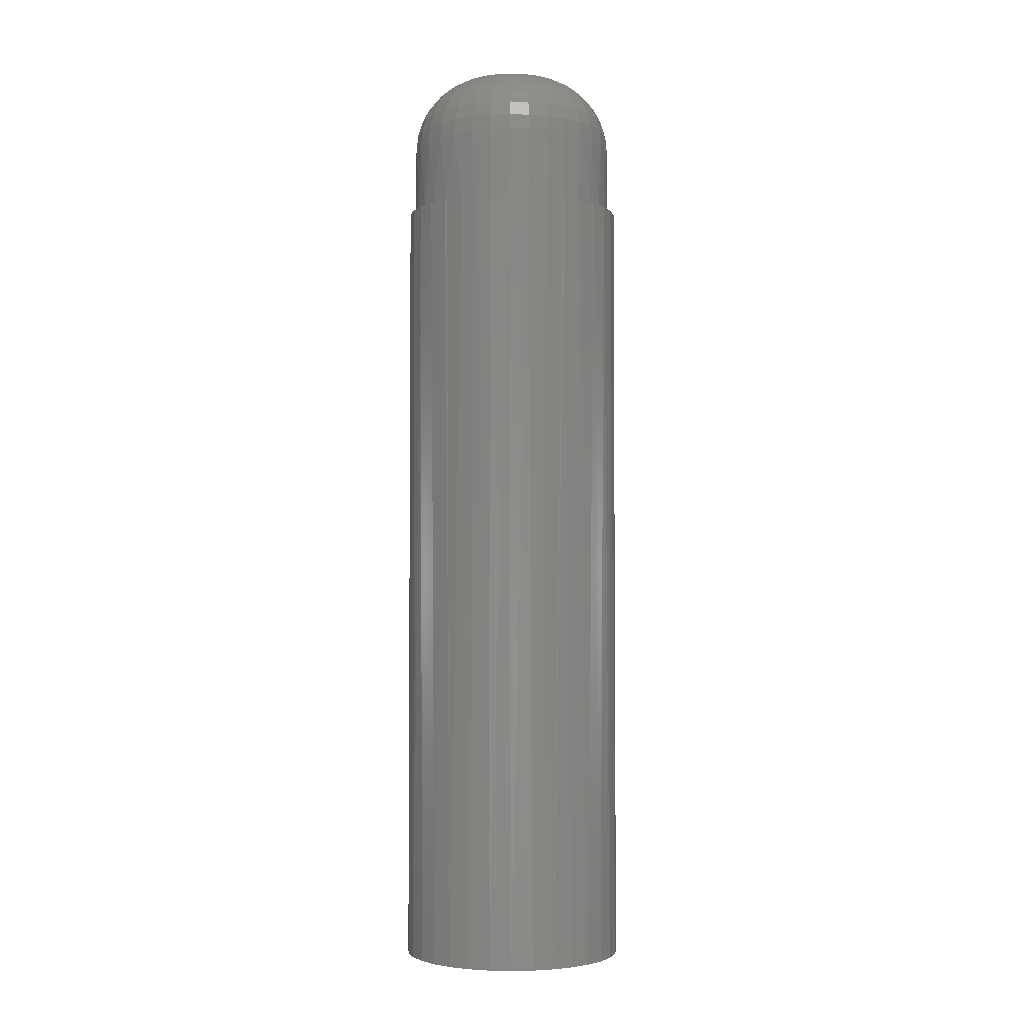
<metadata>
{"format":"stl","ext":"stl","renderer":"f3d","projection":"perspective","resolution":1024,"background":"white","views":[{"elev":-3.1,"azim":102.2,"up":"+Z"}]}
</metadata>
<code>
# stl→obj: 382 verts, 758 faces
v 0.004852 0.02072 0.75
v 0.000809 0.02033 0.75
v -0.003079 0.01915 0.75
v 0.008895 0.02033 0.75
v 0.01278 0.01915 0.75
v -0.006661 0.01723 0.75
v 0.01637 0.01723 0.75
v -0.009802 0.01465 0.75
v 0.01951 0.01465 0.75
v -0.01238 0.01151 0.75
v 0.02208 0.01151 0.75
v -0.01429 0.007931 0.75
v 0.024 0.007931 0.75
v -0.01547 0.004043 0.75
v 0.02518 0.004043 0.75
v 0.02518 -0.004043 0.75
v -0.01429 -0.007931 0.75
v 0.024 -0.007931 0.75
v -0.01238 -0.01151 0.75
v 0.02208 -0.01151 0.75
v -0.009802 -0.01465 0.75
v 0.01951 -0.01465 0.75
v -0.006661 -0.01723 0.75
v 0.01637 -0.01723 0.75
v -0.003079 -0.01915 0.75
v 0.01278 -0.01915 0.75
v 0.000809 -0.02033 0.75
v 0.004852 -0.02072 0.75
v 0.008895 -0.02033 0.75
v 0.02558 -2.342e-17 0.75
v -0.01587 2.602e-18 0.75
v -0.01547 -0.004043 0.75
v 0.08174 -0.03185 0.6875
v 0.07405 -0.04624 0.6875
v 0.07806 -0.03958 0.6328
v 0.06932 -0.05263 0.6328
v 0.0637 -0.05885 0.6875
v 0.05829 -0.0638 0.6328
v 0.05109 -0.0692 0.6875
v 0.04535 -0.07271 0.6328
v 0.0367 -0.07689 0.6875
v 0.03097 -0.07902 0.6328
v 0.02109 -0.08162 0.6875
v 0.01566 -0.08252 0.6328
v 0.004852 -0.08322 0.6875
v -4.044e-05 -0.08308 0.6328
v -0.01138 -0.08162 0.6875
v -0.01556 -0.08068 0.6328
v -0.027 -0.07689 0.6875
v -0.03036 -0.07541 0.6328
v -0.04138 -0.0692 0.6875
v -0.0439 -0.06745 0.6328
v -0.054 -0.05885 0.6875
v -0.0557 -0.05709 0.6328
v -0.06435 -0.04624 0.6875
v -0.06535 -0.0447 0.6328
v -0.07204 -0.03185 0.6875
v 0.08419 -0.02512 0.6328
v 0.08673 -0.01309 0.6328
v 0.08648 -0.01624 0.6875
v 0.08808 -1.682e-16 0.6875
v 0.08808 0 0.6328
v -0.07837 4.715e-17 0.6875
v -0.07837 4.715e-17 0.6328
v -0.07677 -0.01624 0.6875
v -0.07689 -0.01564 0.6328
v -0.0725 -0.03071 0.6328
v -0.07677 0.01624 0.6875
v -0.07204 0.03185 0.6875
v -0.07284 0.02983 0.6328
v -0.0661 0.04349 0.6328
v -0.06435 0.04624 0.6875
v -0.05698 0.0557 0.6328
v -0.054 0.05885 0.6875
v -0.0458 0.06604 0.6328
v -0.04138 0.0692 0.6875
v -0.03291 0.07416 0.6328
v -0.027 0.07689 0.6875
v -0.01876 0.0798 0.6328
v -0.01138 0.08162 0.6875
v -0.003815 0.08277 0.6328
v 0.004852 0.08322 0.6875
v 0.01142 0.08296 0.6328
v 0.02109 0.08162 0.6875
v 0.02643 0.08038 0.6328
v 0.0367 0.07689 0.6875
v 0.04072 0.0751 0.6328
v 0.05109 0.0692 0.6875
v 0.05381 0.0673 0.6328
v 0.0637 0.05885 0.6875
v 0.06526 0.05725 0.6328
v 0.07405 0.04624 0.6875
v -0.07698 0.01517 0.6328
v 0.08648 0.01624 0.6875
v 0.08602 0.01578 0.6328
v 0.08174 0.03185 0.6875
v 0.08167 0.03104 0.6328
v 0.07468 0.04528 0.6328
v 0.03777 5.204e-18 0.7488
v 0.03714 -0.006422 0.7488
v 0.04949 3.469e-18 0.7452
v 0.04864 -0.008709 0.7452
v 0.0603 3.469e-18 0.7395
v 0.05923 -0.01082 0.7395
v 0.06977 0 0.7317
v 0.06852 -0.01266 0.7317
v 0.07754 0 0.7222
v 0.07615 -0.01418 0.7222
v 0.08332 0 0.7114
v 0.08181 -0.01531 0.7114
v 0.08687 0 0.6997
v 0.0853 -0.016 0.6997
v -0.02743 -0.006422 0.7488
v -0.02806 5.031e-17 0.7488
v -0.03893 -0.008709 0.7452
v -0.03979 6.245e-17 0.7452
v -0.04953 -0.01082 0.7395
v -0.05059 7.98e-17 0.7395
v -0.05882 -0.01266 0.7317
v -0.06007 9.368e-17 0.7317
v -0.06644 -0.01418 0.7222
v -0.06784 9.714e-17 0.7222
v -0.07211 -0.01531 0.7114
v -0.07361 1.041e-16 0.7114
v -0.07559 -0.016 0.6997
v -0.07717 1.18e-16 0.6997
v -0.02556 -0.0126 0.7488
v -0.03639 -0.01708 0.7452
v -0.04637 -0.02122 0.7395
v -0.05512 -0.02484 0.7317
v -0.06231 -0.02782 0.7222
v -0.06764 -0.03003 0.7114
v -0.07093 -0.03139 0.6997
v -0.02252 -0.01829 0.7488
v -0.03227 -0.0248 0.7452
v -0.04125 -0.0308 0.7395
v -0.04913 -0.03607 0.7317
v -0.05559 -0.04038 0.7222
v -0.06039 -0.04359 0.7114
v -0.06335 -0.04557 0.6997
v -0.01842 -0.02328 0.7488
v -0.02671 -0.03157 0.7452
v -0.03435 -0.03921 0.7395
v -0.04105 -0.0459 0.7317
v -0.04655 -0.0514 0.7222
v -0.05063 -0.05548 0.7114
v -0.05315 -0.058 0.6997
v -0.01344 -0.02737 0.7488
v -0.01995 -0.03712 0.7452
v -0.02595 -0.0461 0.7395
v -0.03121 -0.05398 0.7317
v -0.03553 -0.06044 0.7222
v -0.03874 -0.06524 0.7114
v -0.04072 -0.0682 0.6997
v -0.007745 -0.03041 0.7488
v -0.01223 -0.04124 0.7452
v -0.01637 -0.05123 0.7395
v -0.01999 -0.05998 0.7317
v -0.02297 -0.06716 0.7222
v -0.02518 -0.07249 0.7114
v -0.02654 -0.07578 0.6997
v -0.00157 -0.03228 0.7488
v -0.003857 -0.04378 0.7452
v -0.005965 -0.05438 0.7395
v -0.007813 -0.06367 0.7317
v -0.009329 -0.07129 0.7222
v -0.01046 -0.07696 0.7114
v -0.01115 -0.08045 0.6997
v 0.004852 -0.03292 0.7488
v 0.004852 -0.04464 0.7452
v 0.004852 -0.05545 0.7395
v 0.004852 -0.06492 0.7317
v 0.004852 -0.07269 0.7222
v 0.004852 -0.07847 0.7114
v 0.004852 -0.08202 0.6997
v 0.01127 -0.03228 0.7488
v 0.01356 -0.04378 0.7452
v 0.01567 -0.05438 0.7395
v 0.01752 -0.06367 0.7317
v 0.01903 -0.07129 0.7222
v 0.02016 -0.07696 0.7114
v 0.02085 -0.08045 0.6997
v 0.01745 -0.03041 0.7488
v 0.02194 -0.04124 0.7452
v 0.02607 -0.05123 0.7395
v 0.02969 -0.05998 0.7317
v 0.03267 -0.06716 0.7222
v 0.03488 -0.07249 0.7114
v 0.03624 -0.07578 0.6997
v 0.02314 -0.02737 0.7488
v 0.02965 -0.03712 0.7452
v 0.03566 -0.0461 0.7395
v 0.04092 -0.05398 0.7317
v 0.04524 -0.06044 0.7222
v 0.04845 -0.06524 0.7114
v 0.05042 -0.0682 0.6997
v 0.02813 -0.02328 0.7488
v 0.03642 -0.03157 0.7452
v 0.04406 -0.03921 0.7395
v 0.05076 -0.0459 0.7317
v 0.05625 -0.0514 0.7222
v 0.06034 -0.05548 0.7114
v 0.06285 -0.058 0.6997
v 0.03222 -0.01829 0.7488
v 0.04197 -0.0248 0.7452
v 0.05095 -0.0308 0.7395
v 0.05883 -0.03607 0.7317
v 0.06529 -0.04038 0.7222
v 0.07009 -0.04359 0.7114
v 0.07305 -0.04557 0.6997
v 0.03526 -0.0126 0.7488
v 0.0461 -0.01708 0.7452
v 0.05608 -0.02122 0.7395
v 0.06483 -0.02484 0.7317
v 0.07201 -0.02782 0.7222
v 0.07735 -0.03003 0.7114
v 0.08063 -0.03139 0.6997
v -0.02743 0.006422 0.7488
v -0.03893 0.008709 0.7452
v -0.04953 0.01082 0.7395
v -0.05882 0.01266 0.7317
v -0.06644 0.01418 0.7222
v -0.07211 0.01531 0.7114
v -0.07559 0.016 0.6997
v 0.03714 0.006422 0.7488
v 0.04864 0.008709 0.7452
v 0.05923 0.01082 0.7395
v 0.06852 0.01266 0.7317
v 0.07615 0.01418 0.7222
v 0.08181 0.01531 0.7114
v 0.0853 0.016 0.6997
v 0.03526 0.0126 0.7488
v 0.0461 0.01708 0.7452
v 0.05608 0.02122 0.7395
v 0.06483 0.02484 0.7317
v 0.07201 0.02782 0.7222
v 0.07735 0.03003 0.7114
v 0.08063 0.03139 0.6997
v 0.03222 0.01829 0.7488
v 0.04197 0.0248 0.7452
v 0.05095 0.0308 0.7395
v 0.05883 0.03607 0.7317
v 0.06529 0.04038 0.7222
v 0.07009 0.04359 0.7114
v 0.07305 0.04557 0.6997
v 0.02813 0.02328 0.7488
v 0.03642 0.03157 0.7452
v 0.04406 0.03921 0.7395
v 0.05076 0.0459 0.7317
v 0.05625 0.0514 0.7222
v 0.06034 0.05548 0.7114
v 0.06285 0.058 0.6997
v 0.02314 0.02737 0.7488
v 0.02965 0.03712 0.7452
v 0.03566 0.0461 0.7395
v 0.04092 0.05398 0.7317
v 0.04524 0.06044 0.7222
v 0.04845 0.06524 0.7114
v 0.05042 0.0682 0.6997
v 0.01745 0.03041 0.7488
v 0.02194 0.04124 0.7452
v 0.02607 0.05123 0.7395
v 0.02969 0.05998 0.7317
v 0.03267 0.06716 0.7222
v 0.03488 0.07249 0.7114
v 0.03624 0.07578 0.6997
v 0.01127 0.03228 0.7488
v 0.01356 0.04378 0.7452
v 0.01567 0.05438 0.7395
v 0.01752 0.06367 0.7317
v 0.01903 0.07129 0.7222
v 0.02016 0.07696 0.7114
v 0.02085 0.08045 0.6997
v 0.004852 0.03292 0.7488
v 0.004852 0.04464 0.7452
v 0.004852 0.05545 0.7395
v 0.004852 0.06492 0.7317
v 0.004852 0.07269 0.7222
v 0.004852 0.07847 0.7114
v 0.004852 0.08202 0.6997
v -0.00157 0.03228 0.7488
v -0.003857 0.04378 0.7452
v -0.005965 0.05438 0.7395
v -0.007813 0.06367 0.7317
v -0.009329 0.07129 0.7222
v -0.01046 0.07696 0.7114
v -0.01115 0.08045 0.6997
v -0.007745 0.03041 0.7488
v -0.01223 0.04124 0.7452
v -0.01637 0.05123 0.7395
v -0.01999 0.05998 0.7317
v -0.02297 0.06716 0.7222
v -0.02518 0.07249 0.7114
v -0.02654 0.07578 0.6997
v -0.01344 0.02737 0.7488
v -0.01995 0.03712 0.7452
v -0.02595 0.0461 0.7395
v -0.03121 0.05398 0.7317
v -0.03553 0.06044 0.7222
v -0.03874 0.06524 0.7114
v -0.04072 0.0682 0.6997
v -0.01842 0.02328 0.7488
v -0.02671 0.03157 0.7452
v -0.03435 0.03921 0.7395
v -0.04105 0.0459 0.7317
v -0.04655 0.0514 0.7222
v -0.05063 0.05548 0.7114
v -0.05315 0.058 0.6997
v -0.02252 0.01829 0.7488
v -0.03227 0.0248 0.7452
v -0.04125 0.0308 0.7395
v -0.04913 0.03607 0.7317
v -0.05559 0.04038 0.7222
v -0.06039 0.04359 0.7114
v -0.06335 0.04557 0.6997
v -0.02556 0.0126 0.7488
v -0.03639 0.01708 0.7452
v -0.04637 0.02122 0.7395
v -0.05512 0.02484 0.7317
v -0.06231 0.02782 0.7222
v -0.06764 0.03003 0.7114
v -0.07093 0.03139 0.6997
v 0.07224 0.04907 0
v 0.06488 0.05848 0.6328
v -0.08333 0.03307 0
v -0.07666 0.04607 0.6328
v -0.07517 0.04839 0
v -0.06672 0.05917 0.6328
v -0.06418 0.06183 0
v -0.05454 0.07022 0.6328
v -0.05079 0.07288 0
v -0.04053 0.07883 0.6328
v -0.03551 0.08111 0
v -0.02517 0.08471 0.6328
v -0.01891 0.08622 0
v -0.008992 0.08765 0.6328
v -0.001644 0.08799 0
v 0.007452 0.08757 0.6328
v 0.01564 0.08638 0
v 0.0236 0.08445 0.6328
v 0.03228 0.08143 0
v 0.03889 0.07841 0.6328
v 0.04764 0.07334 0
v 0.05281 0.06966 0.6328
v 0.06113 0.06241 0
v 0.08572 0.01726 0
v 0.08054 0.03383 0
v -0.09005 -0.0008224 0
v -0.09005 -0.0008224 0.6328
v -0.08835 0.01645 0
v -0.08853 0.01555 0.6328
v -0.08401 0.03136 0.6328
v 0.08758 -0.0008224 0
v 0.08082 -0.03481 0
v 0.07803 -0.04089 0.6328
v 0.07261 -0.05017 0
v 0.06898 -0.05521 0.6328
v 0.06157 -0.06363 0
v 0.05738 -0.06755 0.6328
v 0.04811 -0.07467 0
v 0.04365 -0.07746 0.6328
v 0.03275 -0.08288 0
v 0.02829 -0.08459 0.6328
v 0.01609 -0.08793 0
v 0.01185 -0.08867 0.6328
v -0.001235 -0.08964 0
v -0.005058 -0.08956 0.6328
v -0.01856 -0.08793 0
v -0.02183 -0.08722 0.6328
v -0.03522 -0.08288 0
v -0.03785 -0.08174 0.6328
v -0.05058 -0.07467 0
v -0.05255 -0.07331 0.6328
v -0.06404 -0.06362 0
v -0.06537 -0.06226 0.6328
v -0.07508 -0.05017 0
v 0.08588 -0.01815 0
v -0.08843 -0.01768 0.6328
v -0.08834 -0.01815 0
v -0.08365 -0.03393 0.6328
v -0.08329 -0.03481 0
v -0.07587 -0.04897 0.6328
f 1 2 3
f 4 1 3
f 4 3 5
f 5 3 6
f 5 6 7
f 7 6 8
f 7 8 9
f 9 8 10
f 9 10 11
f 11 10 12
f 11 12 13
f 13 12 14
f 13 14 15
f 16 17 18
f 18 17 19
f 18 19 20
f 20 19 21
f 20 21 22
f 22 21 23
f 22 23 24
f 24 23 25
f 24 25 26
f 26 25 27
f 26 27 28
f 26 28 29
f 15 14 30
f 30 14 31
f 30 31 16
f 16 31 32
f 16 32 17
f 33 34 35
f 36 35 34
f 34 37 36
f 36 37 38
f 38 37 39
f 38 39 40
f 40 39 41
f 40 41 42
f 42 41 43
f 42 43 44
f 44 43 45
f 44 45 46
f 46 45 47
f 46 47 48
f 48 47 49
f 48 49 50
f 50 49 51
f 50 51 52
f 52 51 53
f 52 53 54
f 54 53 55
f 54 55 56
f 56 55 57
f 58 59 60
f 58 60 33
f 58 33 35
f 60 59 61
f 61 59 62
f 63 64 65
f 65 64 66
f 65 66 57
f 57 66 67
f 57 67 56
f 68 69 70
f 71 70 69
f 69 72 71
f 73 71 72
f 72 74 73
f 75 73 74
f 74 76 75
f 77 75 76
f 76 78 77
f 79 77 78
f 78 80 79
f 81 79 80
f 80 82 81
f 81 82 83
f 83 82 84
f 83 84 85
f 85 84 86
f 85 86 87
f 87 86 88
f 87 88 89
f 89 88 90
f 89 90 91
f 91 90 92
f 64 63 93
f 93 63 68
f 93 68 70
f 61 62 94
f 94 62 95
f 94 95 96
f 96 95 97
f 96 97 92
f 92 97 98
f 92 98 91
f 30 16 99
f 99 16 100
f 99 100 101
f 101 100 102
f 101 102 103
f 103 102 104
f 103 104 105
f 105 104 106
f 105 106 107
f 107 106 108
f 107 108 109
f 109 108 110
f 109 110 111
f 111 110 112
f 111 112 61
f 61 112 60
f 32 31 113
f 113 31 114
f 113 114 115
f 115 114 116
f 115 116 117
f 117 116 118
f 117 118 119
f 119 118 120
f 119 120 121
f 121 120 122
f 121 122 123
f 123 122 124
f 123 124 125
f 125 124 126
f 125 126 65
f 65 126 63
f 17 32 127
f 127 32 113
f 127 113 128
f 128 113 115
f 128 115 129
f 129 115 117
f 129 117 130
f 130 117 119
f 130 119 131
f 131 119 121
f 131 121 132
f 132 121 123
f 132 123 133
f 133 123 125
f 133 125 57
f 57 125 65
f 19 17 134
f 134 17 127
f 134 127 135
f 135 127 128
f 135 128 136
f 136 128 129
f 136 129 137
f 137 129 130
f 137 130 138
f 138 130 131
f 138 131 139
f 139 131 132
f 139 132 140
f 140 132 133
f 140 133 55
f 55 133 57
f 21 19 141
f 141 19 134
f 141 134 142
f 142 134 135
f 142 135 143
f 143 135 136
f 143 136 144
f 144 136 137
f 144 137 145
f 145 137 138
f 145 138 146
f 146 138 139
f 146 139 147
f 147 139 140
f 147 140 53
f 53 140 55
f 23 21 148
f 148 21 141
f 148 141 149
f 149 141 142
f 149 142 150
f 150 142 143
f 150 143 151
f 151 143 144
f 151 144 152
f 152 144 145
f 152 145 153
f 153 145 146
f 153 146 154
f 154 146 147
f 154 147 51
f 51 147 53
f 25 23 155
f 155 23 148
f 155 148 156
f 156 148 149
f 156 149 157
f 157 149 150
f 157 150 158
f 158 150 151
f 158 151 159
f 159 151 152
f 159 152 160
f 160 152 153
f 160 153 161
f 161 153 154
f 161 154 49
f 49 154 51
f 27 25 162
f 162 25 155
f 162 155 163
f 163 155 156
f 163 156 164
f 164 156 157
f 164 157 165
f 165 157 158
f 165 158 166
f 166 158 159
f 166 159 167
f 167 159 160
f 167 160 168
f 168 160 161
f 168 161 47
f 47 161 49
f 28 27 169
f 169 27 162
f 169 162 170
f 170 162 163
f 170 163 171
f 171 163 164
f 171 164 172
f 172 164 165
f 172 165 173
f 173 165 166
f 173 166 174
f 174 166 167
f 174 167 175
f 175 167 168
f 175 168 45
f 45 168 47
f 29 28 176
f 176 28 169
f 176 169 177
f 177 169 170
f 177 170 178
f 178 170 171
f 178 171 179
f 179 171 172
f 179 172 180
f 180 172 173
f 180 173 181
f 181 173 174
f 181 174 182
f 182 174 175
f 182 175 43
f 43 175 45
f 26 29 183
f 183 29 176
f 183 176 184
f 184 176 177
f 184 177 185
f 185 177 178
f 185 178 186
f 186 178 179
f 186 179 187
f 187 179 180
f 187 180 188
f 188 180 181
f 188 181 189
f 189 181 182
f 189 182 41
f 41 182 43
f 24 26 190
f 190 26 183
f 190 183 191
f 191 183 184
f 191 184 192
f 192 184 185
f 192 185 193
f 193 185 186
f 193 186 194
f 194 186 187
f 194 187 195
f 195 187 188
f 195 188 196
f 196 188 189
f 196 189 39
f 39 189 41
f 22 24 197
f 197 24 190
f 197 190 198
f 198 190 191
f 198 191 199
f 199 191 192
f 199 192 200
f 200 192 193
f 200 193 201
f 201 193 194
f 201 194 202
f 202 194 195
f 202 195 203
f 203 195 196
f 203 196 37
f 37 196 39
f 20 22 204
f 204 22 197
f 204 197 205
f 205 197 198
f 205 198 206
f 206 198 199
f 206 199 207
f 207 199 200
f 207 200 208
f 208 200 201
f 208 201 209
f 209 201 202
f 209 202 210
f 210 202 203
f 210 203 34
f 34 203 37
f 18 20 211
f 211 20 204
f 211 204 212
f 212 204 205
f 212 205 213
f 213 205 206
f 213 206 214
f 214 206 207
f 214 207 215
f 215 207 208
f 215 208 216
f 216 208 209
f 216 209 217
f 217 209 210
f 217 210 33
f 33 210 34
f 16 18 100
f 100 18 211
f 100 211 102
f 102 211 212
f 102 212 104
f 104 212 213
f 104 213 106
f 106 213 214
f 106 214 108
f 108 214 215
f 108 215 110
f 110 215 216
f 110 216 112
f 112 216 217
f 112 217 60
f 60 217 33
f 31 14 114
f 114 14 218
f 114 218 116
f 116 218 219
f 116 219 118
f 118 219 220
f 118 220 120
f 120 220 221
f 120 221 122
f 122 221 222
f 122 222 124
f 124 222 223
f 124 223 126
f 126 223 224
f 126 224 63
f 63 224 68
f 15 30 225
f 225 30 99
f 225 99 226
f 226 99 101
f 226 101 227
f 227 101 103
f 227 103 228
f 228 103 105
f 228 105 229
f 229 105 107
f 229 107 230
f 230 107 109
f 230 109 231
f 231 109 111
f 231 111 94
f 94 111 61
f 13 15 232
f 232 15 225
f 232 225 233
f 233 225 226
f 233 226 234
f 234 226 227
f 234 227 235
f 235 227 228
f 235 228 236
f 236 228 229
f 236 229 237
f 237 229 230
f 237 230 238
f 238 230 231
f 238 231 96
f 96 231 94
f 11 13 239
f 239 13 232
f 239 232 240
f 240 232 233
f 240 233 241
f 241 233 234
f 241 234 242
f 242 234 235
f 242 235 243
f 243 235 236
f 243 236 244
f 244 236 237
f 244 237 245
f 245 237 238
f 245 238 92
f 92 238 96
f 9 11 246
f 246 11 239
f 246 239 247
f 247 239 240
f 247 240 248
f 248 240 241
f 248 241 249
f 249 241 242
f 249 242 250
f 250 242 243
f 250 243 251
f 251 243 244
f 251 244 252
f 252 244 245
f 252 245 90
f 90 245 92
f 7 9 253
f 253 9 246
f 253 246 254
f 254 246 247
f 254 247 255
f 255 247 248
f 255 248 256
f 256 248 249
f 256 249 257
f 257 249 250
f 257 250 258
f 258 250 251
f 258 251 259
f 259 251 252
f 259 252 88
f 88 252 90
f 5 7 260
f 260 7 253
f 260 253 261
f 261 253 254
f 261 254 262
f 262 254 255
f 262 255 263
f 263 255 256
f 263 256 264
f 264 256 257
f 264 257 265
f 265 257 258
f 265 258 266
f 266 258 259
f 266 259 86
f 86 259 88
f 4 5 267
f 267 5 260
f 267 260 268
f 268 260 261
f 268 261 269
f 269 261 262
f 269 262 270
f 270 262 263
f 270 263 271
f 271 263 264
f 271 264 272
f 272 264 265
f 272 265 273
f 273 265 266
f 273 266 84
f 84 266 86
f 1 4 274
f 274 4 267
f 274 267 275
f 275 267 268
f 275 268 276
f 276 268 269
f 276 269 277
f 277 269 270
f 277 270 278
f 278 270 271
f 278 271 279
f 279 271 272
f 279 272 280
f 280 272 273
f 280 273 82
f 82 273 84
f 2 1 281
f 281 1 274
f 281 274 282
f 282 274 275
f 282 275 283
f 283 275 276
f 283 276 284
f 284 276 277
f 284 277 285
f 285 277 278
f 285 278 286
f 286 278 279
f 286 279 287
f 287 279 280
f 287 280 80
f 80 280 82
f 3 2 288
f 288 2 281
f 288 281 289
f 289 281 282
f 289 282 290
f 290 282 283
f 290 283 291
f 291 283 284
f 291 284 292
f 292 284 285
f 292 285 293
f 293 285 286
f 293 286 294
f 294 286 287
f 294 287 78
f 78 287 80
f 6 3 295
f 295 3 288
f 295 288 296
f 296 288 289
f 296 289 297
f 297 289 290
f 297 290 298
f 298 290 291
f 298 291 299
f 299 291 292
f 299 292 300
f 300 292 293
f 300 293 301
f 301 293 294
f 301 294 76
f 76 294 78
f 8 6 302
f 302 6 295
f 302 295 303
f 303 295 296
f 303 296 304
f 304 296 297
f 304 297 305
f 305 297 298
f 305 298 306
f 306 298 299
f 306 299 307
f 307 299 300
f 307 300 308
f 308 300 301
f 308 301 74
f 74 301 76
f 10 8 309
f 309 8 302
f 309 302 310
f 310 302 303
f 310 303 311
f 311 303 304
f 311 304 312
f 312 304 305
f 312 305 313
f 313 305 306
f 313 306 314
f 314 306 307
f 314 307 315
f 315 307 308
f 315 308 72
f 72 308 74
f 12 10 316
f 316 10 309
f 316 309 317
f 317 309 310
f 317 310 318
f 318 310 311
f 318 311 319
f 319 311 312
f 319 312 320
f 320 312 313
f 320 313 321
f 321 313 314
f 321 314 322
f 322 314 315
f 322 315 69
f 69 315 72
f 14 12 218
f 218 12 316
f 218 316 219
f 219 316 317
f 219 317 220
f 220 317 318
f 220 318 221
f 221 318 319
f 221 319 222
f 222 319 320
f 222 320 223
f 223 320 321
f 223 321 224
f 224 321 322
f 224 322 68
f 68 322 69
f 91 323 324
f 323 91 98
f 325 326 327
f 327 326 328
f 327 328 329
f 329 328 330
f 329 330 331
f 331 330 332
f 331 332 333
f 333 332 334
f 333 334 335
f 335 334 336
f 335 336 337
f 337 336 338
f 337 338 339
f 338 340 339
f 341 339 340
f 340 342 341
f 343 341 342
f 342 344 343
f 345 343 344
f 344 324 345
f 323 345 324
f 346 347 97
f 98 97 347
f 98 347 323
f 348 349 350
f 350 349 351
f 350 351 325
f 325 351 352
f 325 352 326
f 62 353 95
f 95 353 346
f 95 346 97
f 35 354 58
f 354 35 355
f 356 354 355
f 355 357 356
f 358 356 357
f 357 359 358
f 360 358 359
f 359 361 360
f 362 360 361
f 361 363 362
f 364 362 363
f 363 365 364
f 366 364 365
f 365 367 366
f 368 366 367
f 367 369 368
f 370 368 369
f 369 371 370
f 372 370 371
f 371 373 372
f 374 372 373
f 373 375 374
f 376 374 375
f 58 354 377
f 58 377 59
f 59 377 62
f 62 377 353
f 349 348 378
f 378 348 379
f 378 379 380
f 380 379 381
f 380 381 382
f 382 381 376
f 382 376 375
f 337 339 335
f 333 335 339
f 341 333 339
f 331 333 341
f 343 331 341
f 329 331 343
f 345 329 343
f 360 372 358
f 370 372 360
f 362 370 360
f 368 370 362
f 364 368 362
f 366 368 364
f 372 374 358
f 358 374 376
f 358 376 356
f 356 376 381
f 356 381 354
f 354 381 379
f 354 379 377
f 377 379 348
f 377 348 353
f 353 348 350
f 353 350 346
f 346 350 325
f 346 325 347
f 347 325 327
f 347 327 323
f 323 327 329
f 323 329 345
f 36 357 355
f 357 36 38
f 357 38 359
f 359 38 40
f 359 40 361
f 40 42 361
f 363 361 42
f 363 42 44
f 363 44 46
f 363 46 369
f 363 369 367
f 363 367 365
f 338 336 334
f 338 334 340
f 81 340 334
f 334 332 81
f 81 83 340
f 81 332 79
f 77 79 332
f 332 330 77
f 75 77 330
f 330 328 75
f 75 328 73
f 73 328 326
f 73 326 71
f 71 326 352
f 71 352 70
f 70 352 351
f 70 351 93
f 67 66 378
f 378 380 67
f 56 67 380
f 380 382 56
f 54 56 382
f 382 375 54
f 52 54 375
f 375 373 52
f 52 373 50
f 50 373 371
f 371 48 50
f 46 48 371
f 371 369 46
f 340 83 85
f 340 85 342
f 342 85 87
f 342 87 344
f 87 89 344
f 344 89 324
f 349 378 66
f 349 66 64
f 349 64 93
f 349 93 351

</code>
